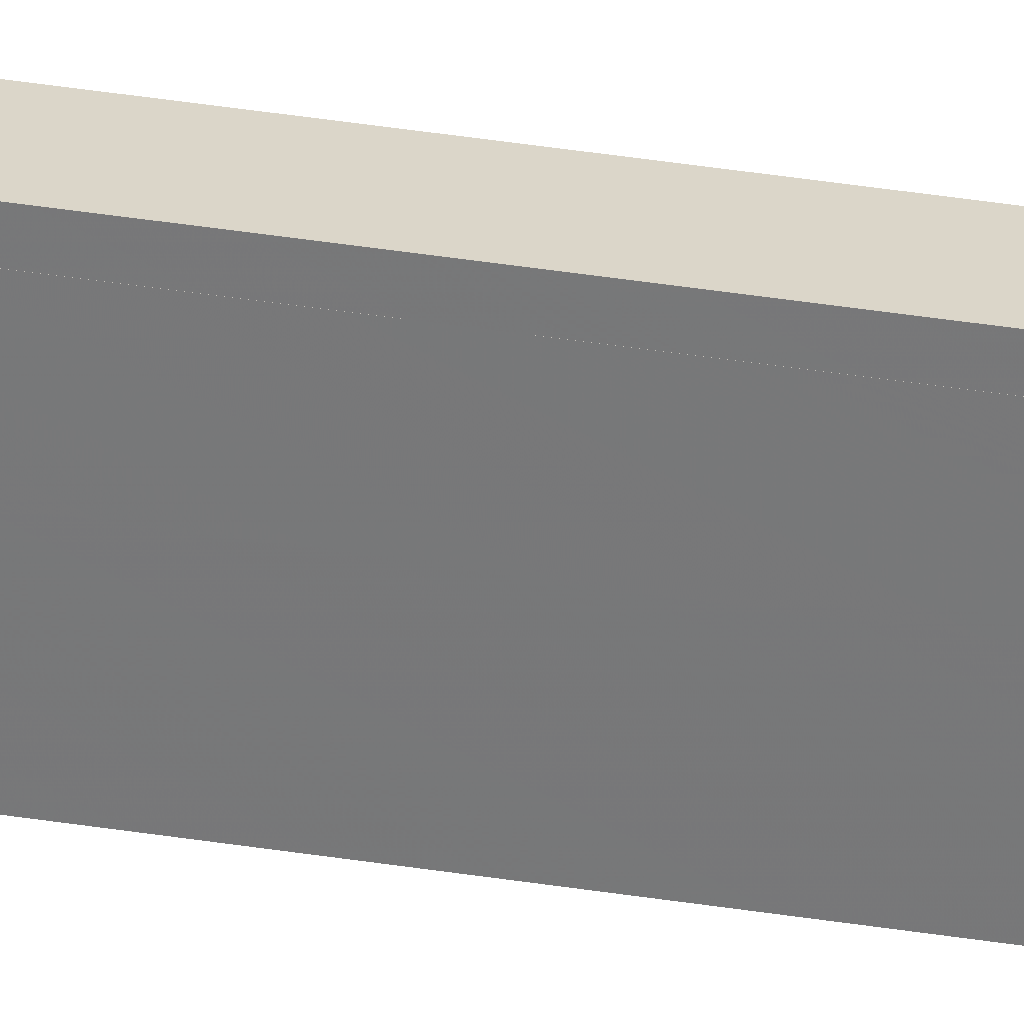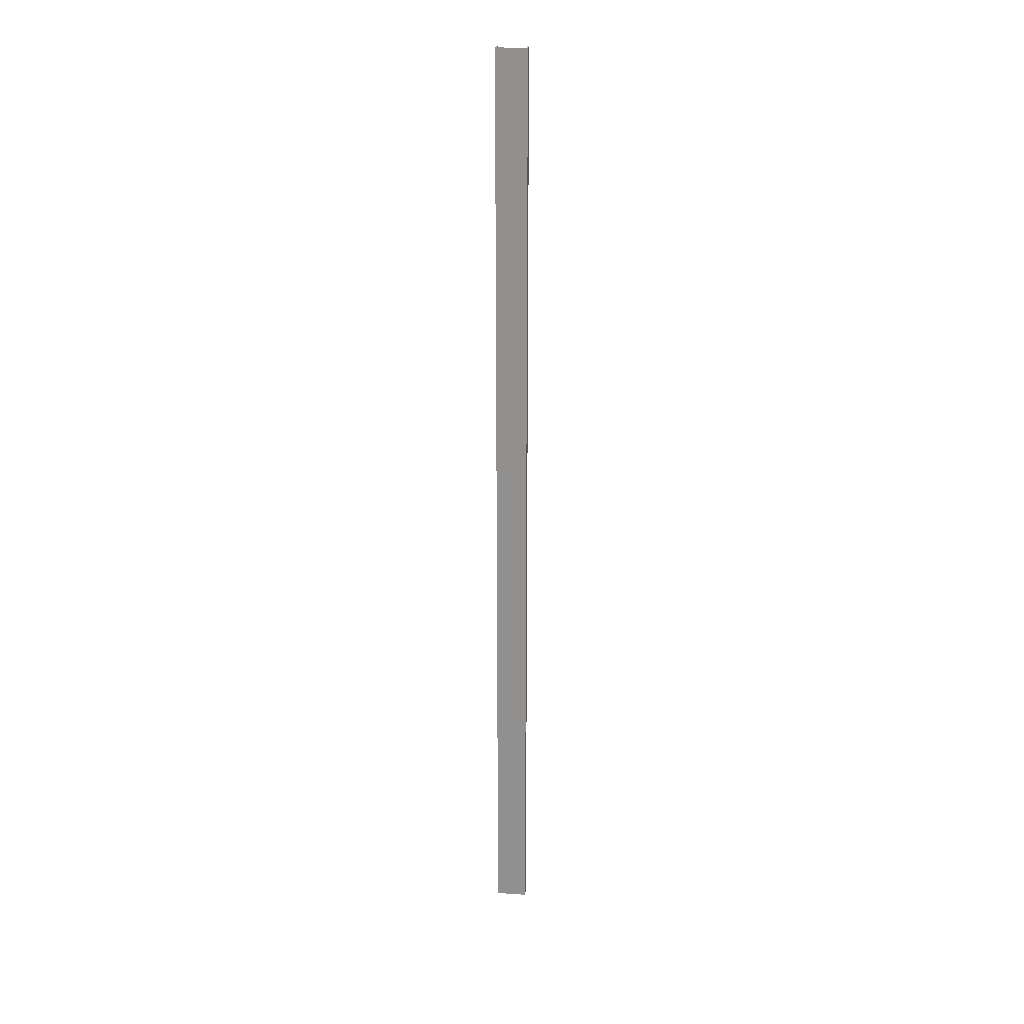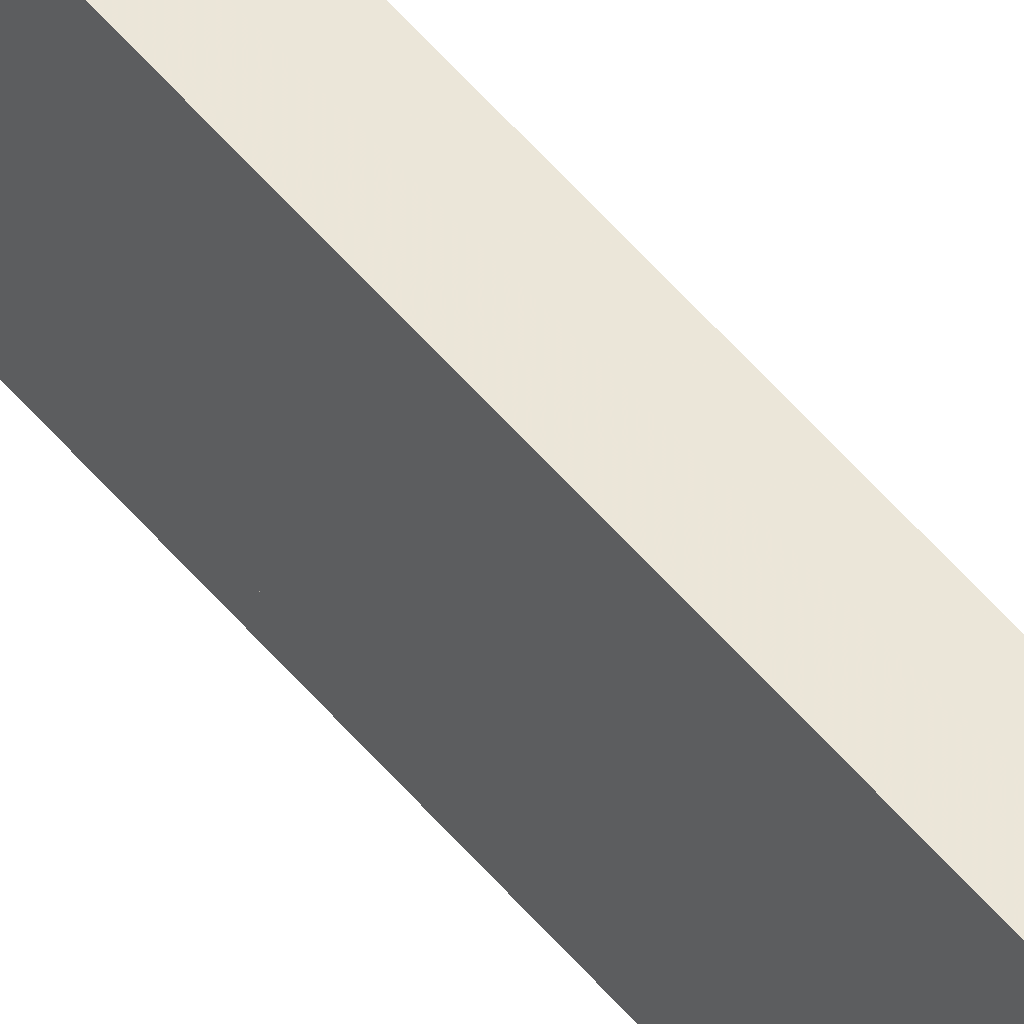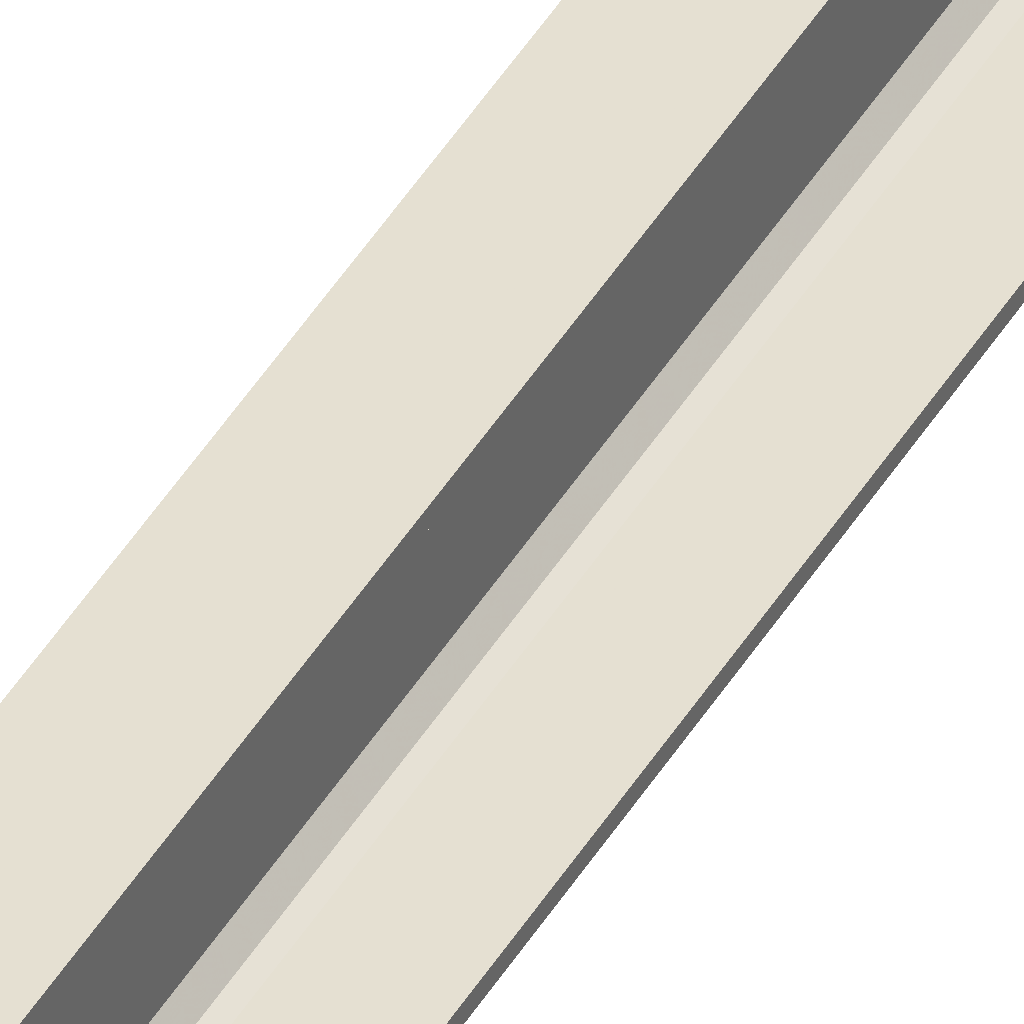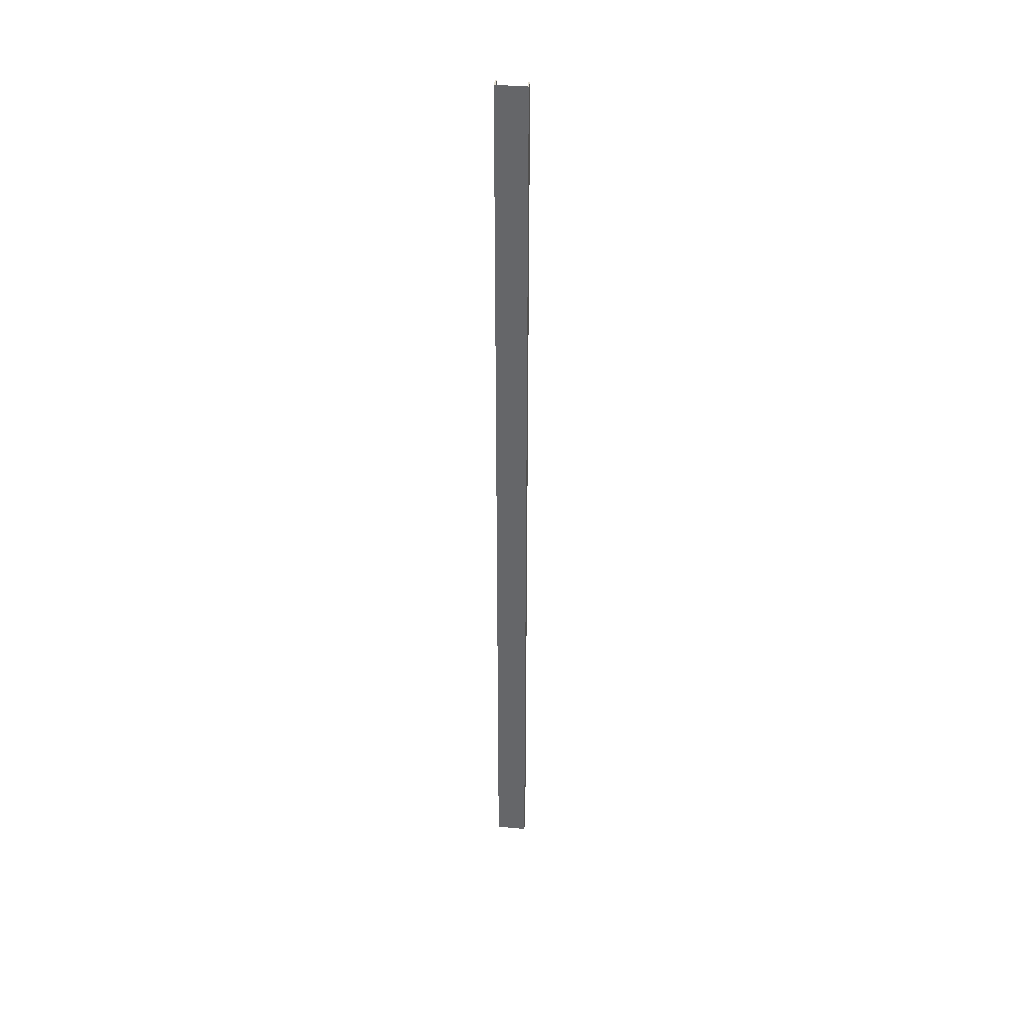
<metadata>
{"format":"obj","ext":"obj","renderer":"f3d","projection":"perspective","resolution":1024,"background":"white","views":[{"elev":29.9,"azim":104.2,"up":"+Z"},{"elev":23.2,"azim":96.3,"up":"+Y"},{"elev":48.4,"azim":143.3,"up":"+Z"},{"elev":37.7,"azim":-154.3,"up":"+Z"},{"elev":37.3,"azim":97.1,"up":"+Y"}]}
</metadata>
<code>
o 334
v 2193 1879 16.71
v 2193 1879 16.72
v 2193 1879 16.71
v 2193 1888 16.71
v 2193 1879 16.71
v 2193 1888 16.71
v 2193 1879 17
v 2193 1888 16.72
v 2193 1888 16.72
v 2193 1888 16.71
v 2193 1879 16.71
v 2193 1879 16.72
v 2193 1888 16.72
v 2193 1879 16.72
v 2193 1879 16.72
v 2193 1888 16.72
v 2193 1879 16.72
v 2193 1879 16.71
v 2193 1888 16.74
v 2193 1888 16.72
v 2193 1888 16.71
v 2193 1888 16.72
v 2193 1879 17
v 2193 1888 17
v 2193 1888 17
v 2193 1879 17
v 2193 1888 16.99
v 2193 1888 17
v 2193 1879 16.99
v 2193 1879 17
v 2193 1888 17
v 2193 1879 16.99
v 2193 1888 16.99
v 2193 1888 16.99
v 2193 1888 16.99
v 2193 1888 16.98
v 2193 1879 16.99
v 2193 1879 16.99
v 2193 1879 16.98
v 2193 1879 16.97
v 2193 1888 16.98
v 2193 1879 16.97
v 2193 1879 16.98
v 2193 1888 17
v 2193 1888 16.98
v 2193 1888 16.97
v 2193 1879 16.97
v 2193 1888 16.97
v 2193 1879 16.74
v 2193 1888 16.74
v 2193 1879 16.72
v 2193 1879 16.74
v 2193 1879 16.71
v 2193 1879 16.72
v 2193 1879 16.74
v 2193 1888 16.72
f 1 2 3
f 3 4 5
f 6 7 1
f 8 2 9
f 8 4 10
f 6 11 10
f 8 11 12
f 3 13 10
f 14 13 12
f 9 15 16
f 17 18 14
f 15 19 20
f 21 20 19
f 21 13 22
f 21 22 20
f 23 21 24
f 23 25 26
f 24 27 28
f 28 29 26
f 28 30 31
f 32 30 26
f 32 25 33
f 28 34 33
f 35 29 33
f 36 37 35
f 32 27 38
f 38 7 32
f 39 7 38
f 40 7 39
f 38 41 39
f 41 42 43
f 44 45 34
f 44 46 45
f 47 45 46
f 48 49 47
f 49 48 50
f 50 51 52
f 14 53 54
f 54 53 55
f 54 56 14

</code>
